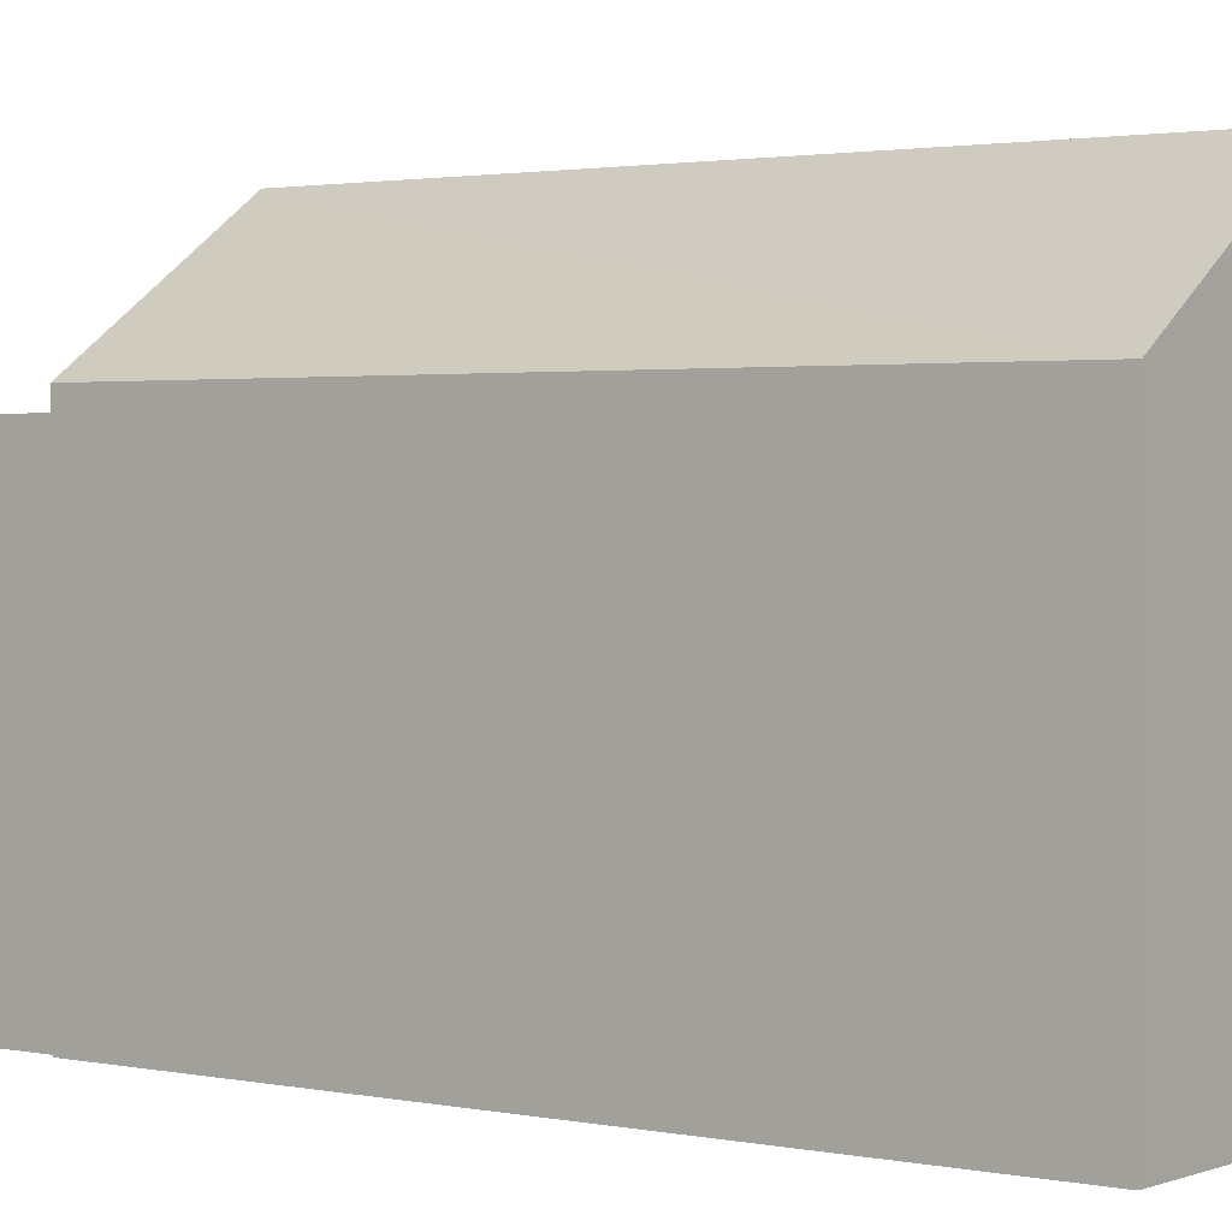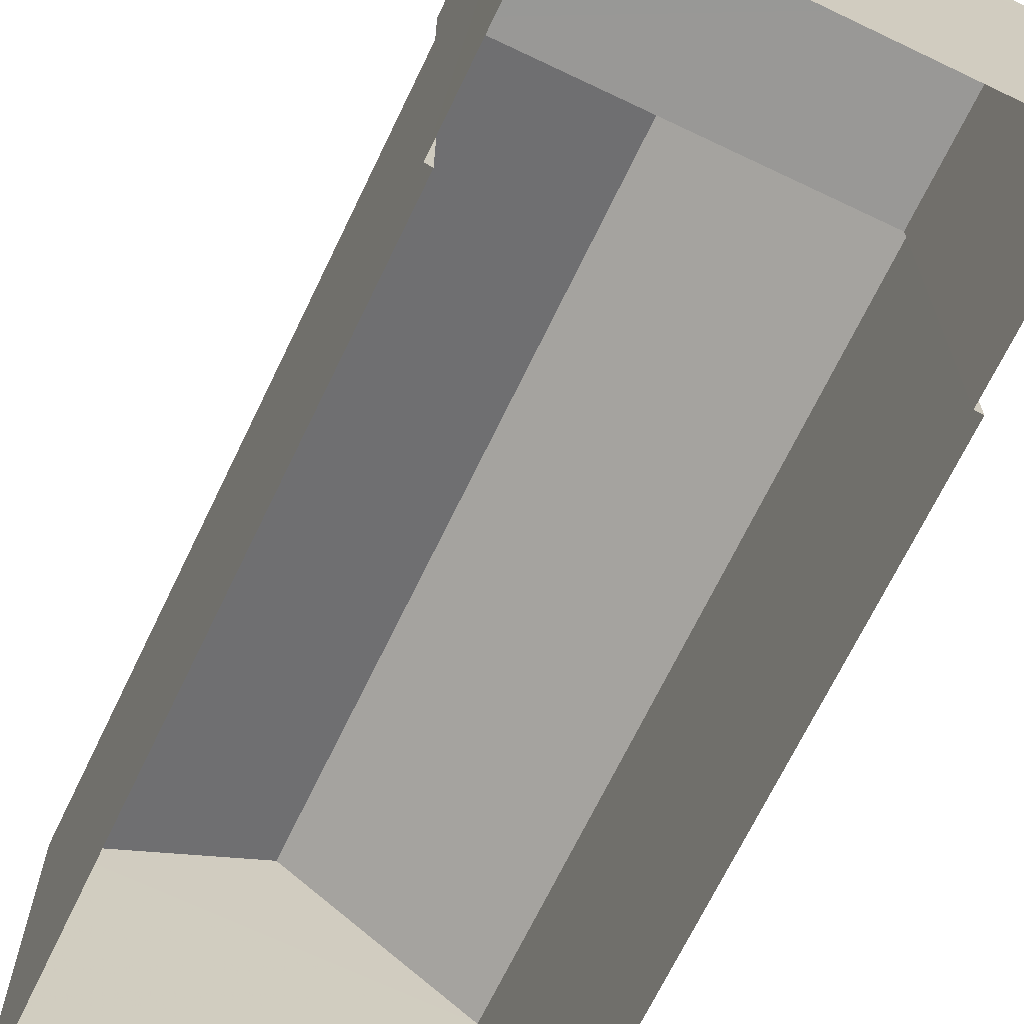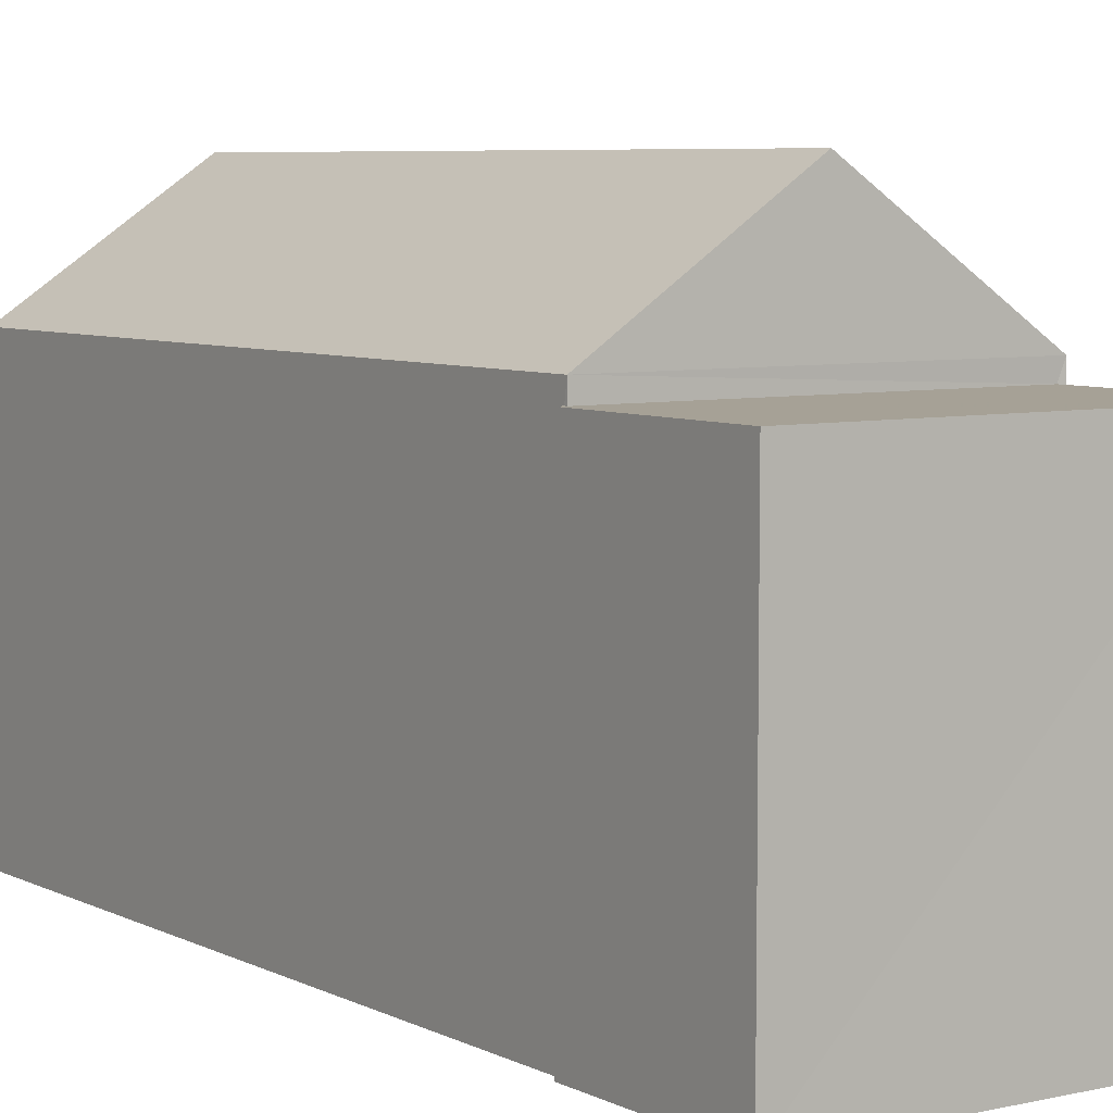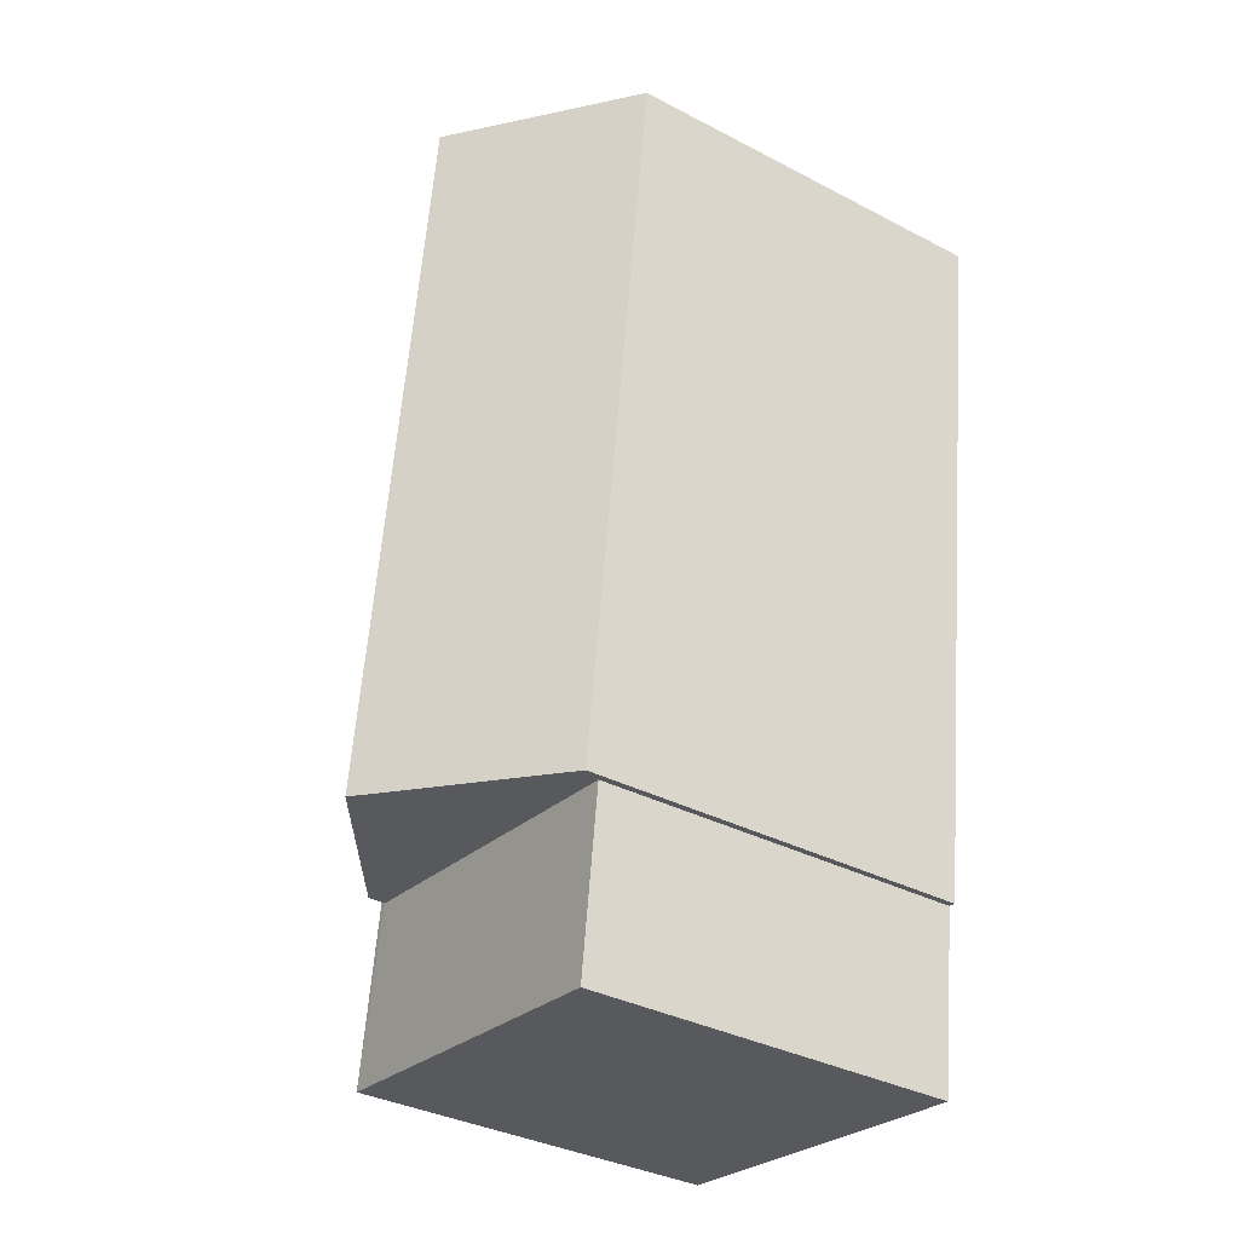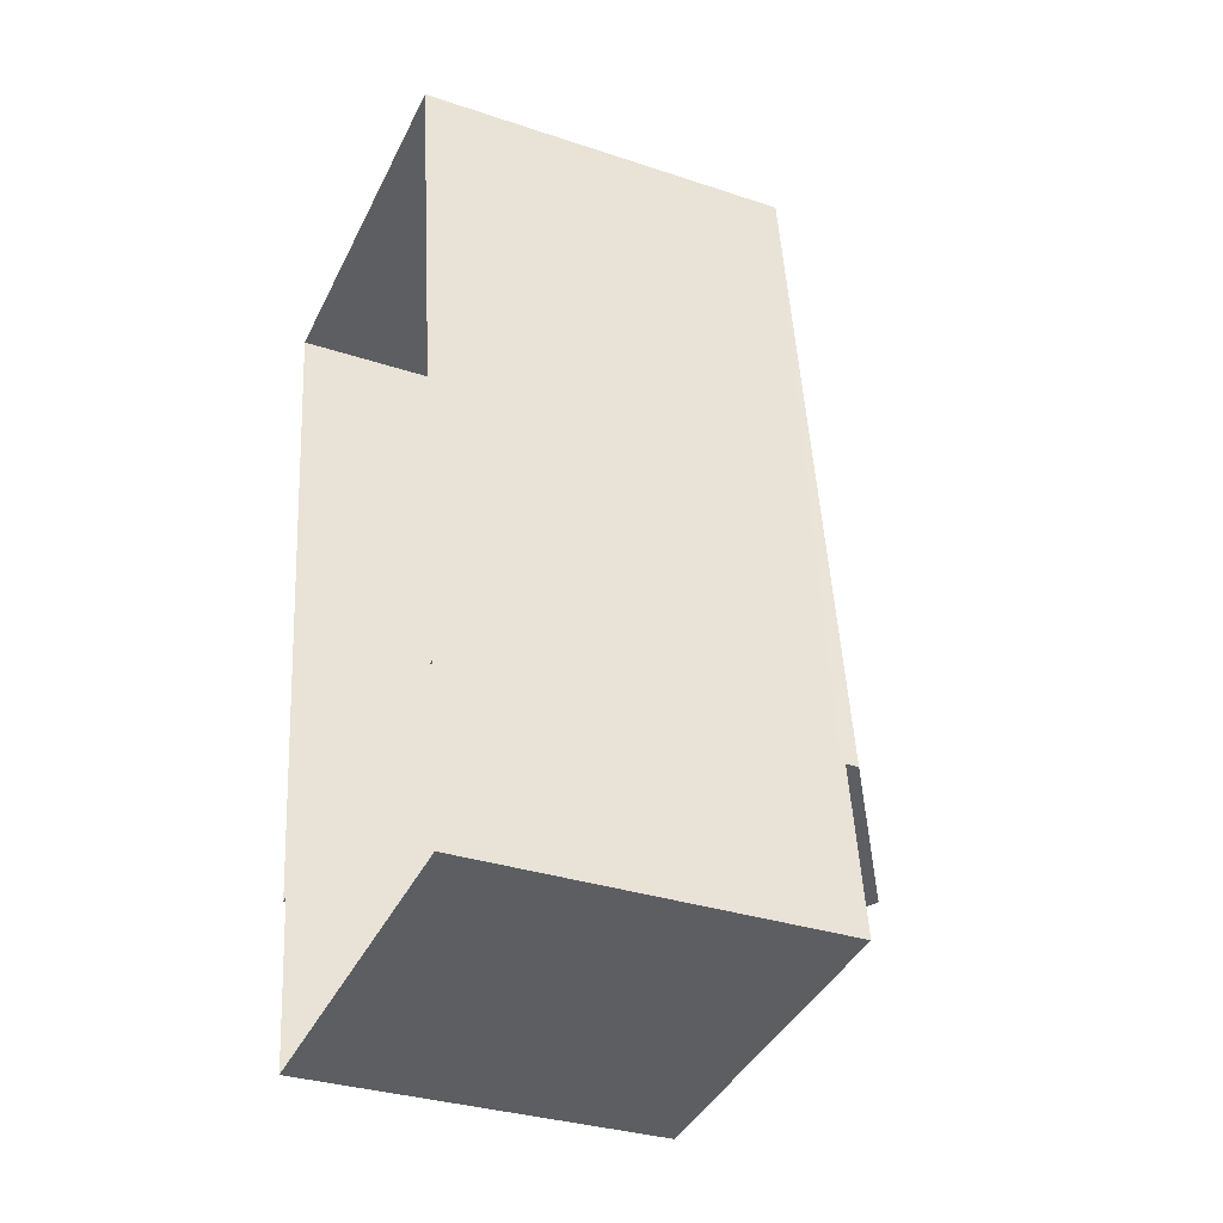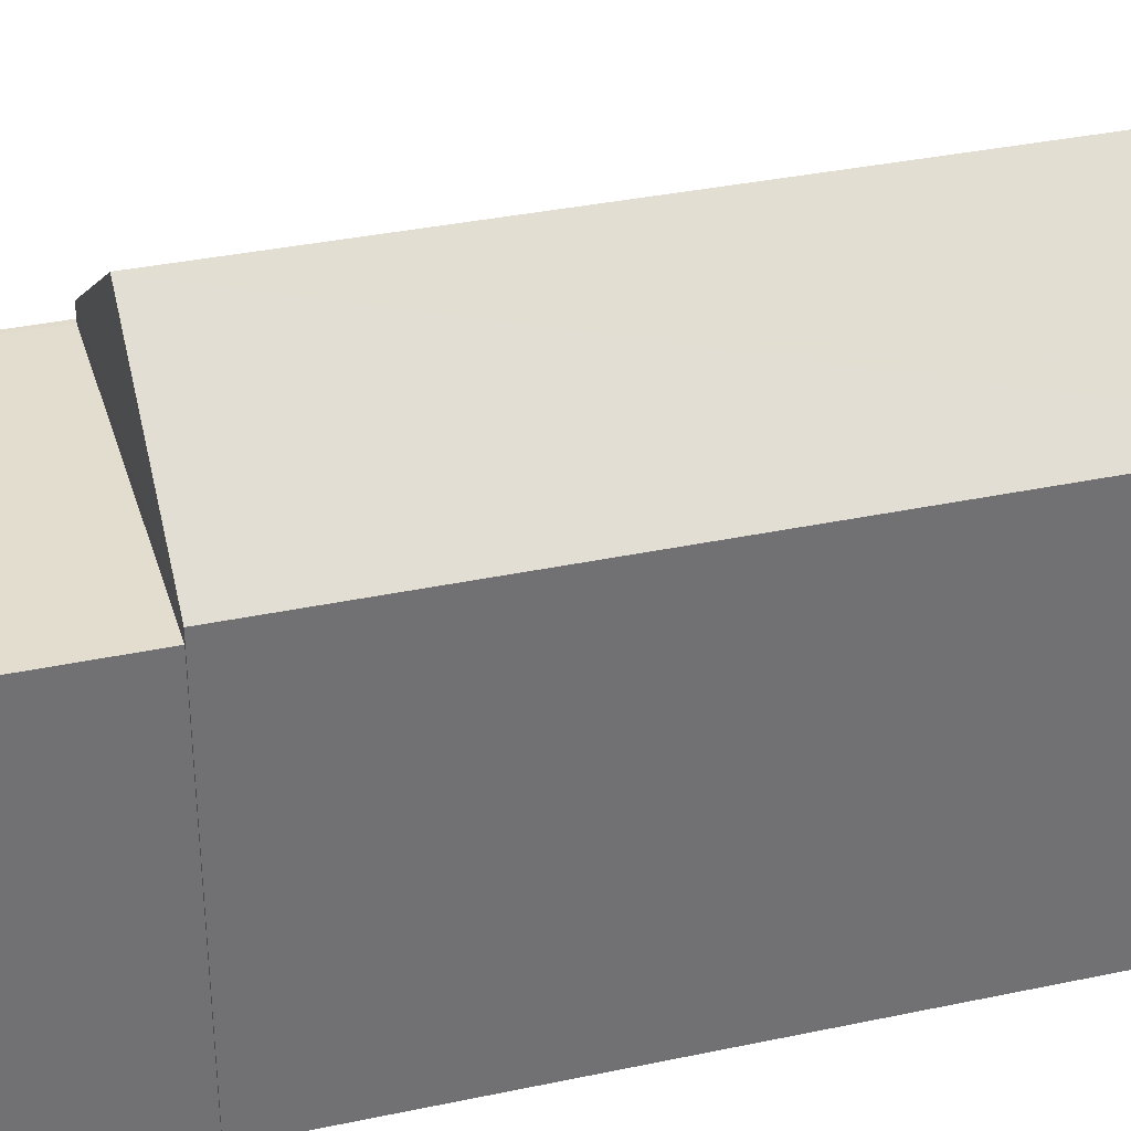
<metadata>
{"format":"obj","ext":"obj","renderer":"f3d","projection":"perspective","resolution":1024,"background":"white","views":[{"elev":1.9,"azim":119.5,"up":"+Z"},{"elev":-68.5,"azim":-33.2,"up":"+Z"},{"elev":6.2,"azim":-42.0,"up":"+Z"},{"elev":-35.7,"azim":55.6,"up":"+Y"},{"elev":-32.5,"azim":-114.8,"up":"+Y"},{"elev":34.9,"azim":66.6,"up":"+Z"}]}
</metadata>
<code>
v -8.859e+04 -9.868e+04 9.67
v -8.859e+04 -9.868e+04 9.67
v -8.859e+04 -9.867e+04 9.671
v -8.86e+04 -9.867e+04 9.671
v -8.86e+04 -9.868e+04 9.67
v -8.859e+04 -9.868e+04 9.67
v -8.86e+04 -9.868e+04 9.67
v -8.86e+04 -9.868e+04 9.67
v -8.859e+04 -9.867e+04 15.6
v -8.859e+04 -9.868e+04 17.46
v -8.859e+04 -9.868e+04 15.6
v -8.859e+04 -9.867e+04 17.46
v -8.86e+04 -9.868e+04 15.6
v -8.859e+04 -9.868e+04 15.34
v -8.86e+04 -9.868e+04 15.34
v -8.86e+04 -9.868e+04 15.34
v -8.86e+04 -9.868e+04 15.34
v -8.859e+04 -9.868e+04 15.34
v -8.86e+04 -9.868e+04 15.34
v -8.86e+04 -9.867e+04 15.6
f 1 2 3
f 3 2 4
f 5 2 6
f 5 6 7
f 8 5 7
f 4 2 5
f 9 10 11
f 12 10 9
f 10 12 13
f 14 15 16
f 16 15 17
f 14 18 15
f 17 15 19
f 13 12 20
f 2 14 6
f 2 18 14
f 13 18 11
f 11 18 1
f 13 15 18
f 1 18 2
f 12 9 20
f 14 7 6
f 14 16 7
f 15 13 19
f 5 19 4
f 4 19 20
f 19 13 20
f 20 3 4
f 20 9 3
f 9 1 3
f 9 11 1
f 16 8 7
f 16 17 8
f 19 8 17
f 19 5 8
f 10 13 11

</code>
